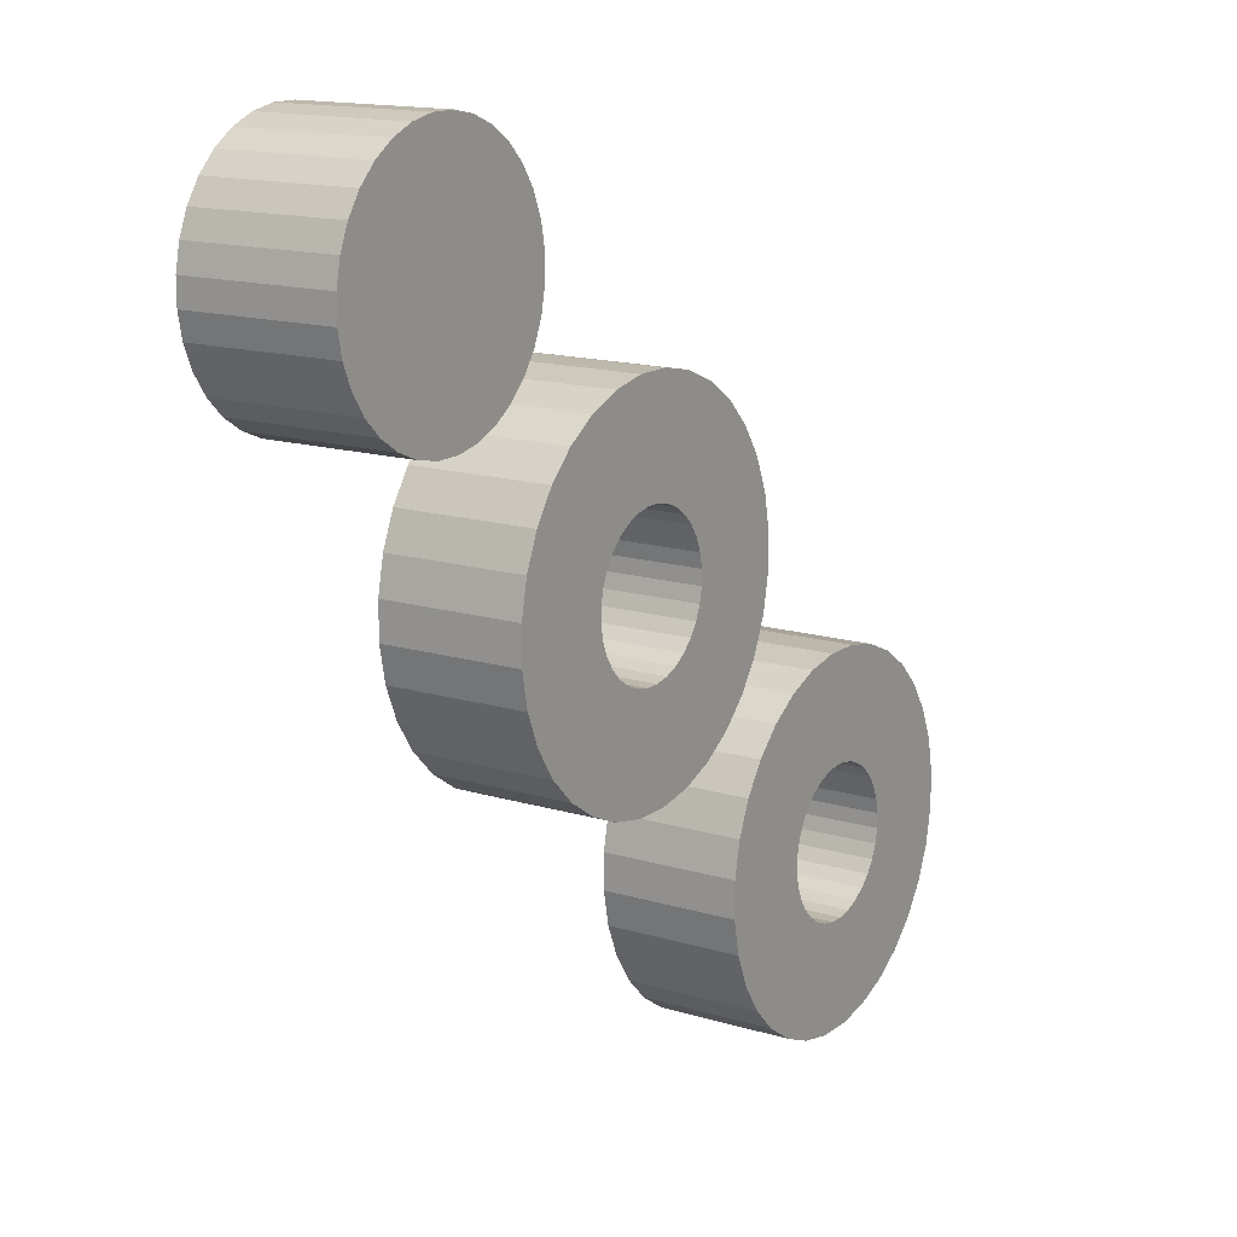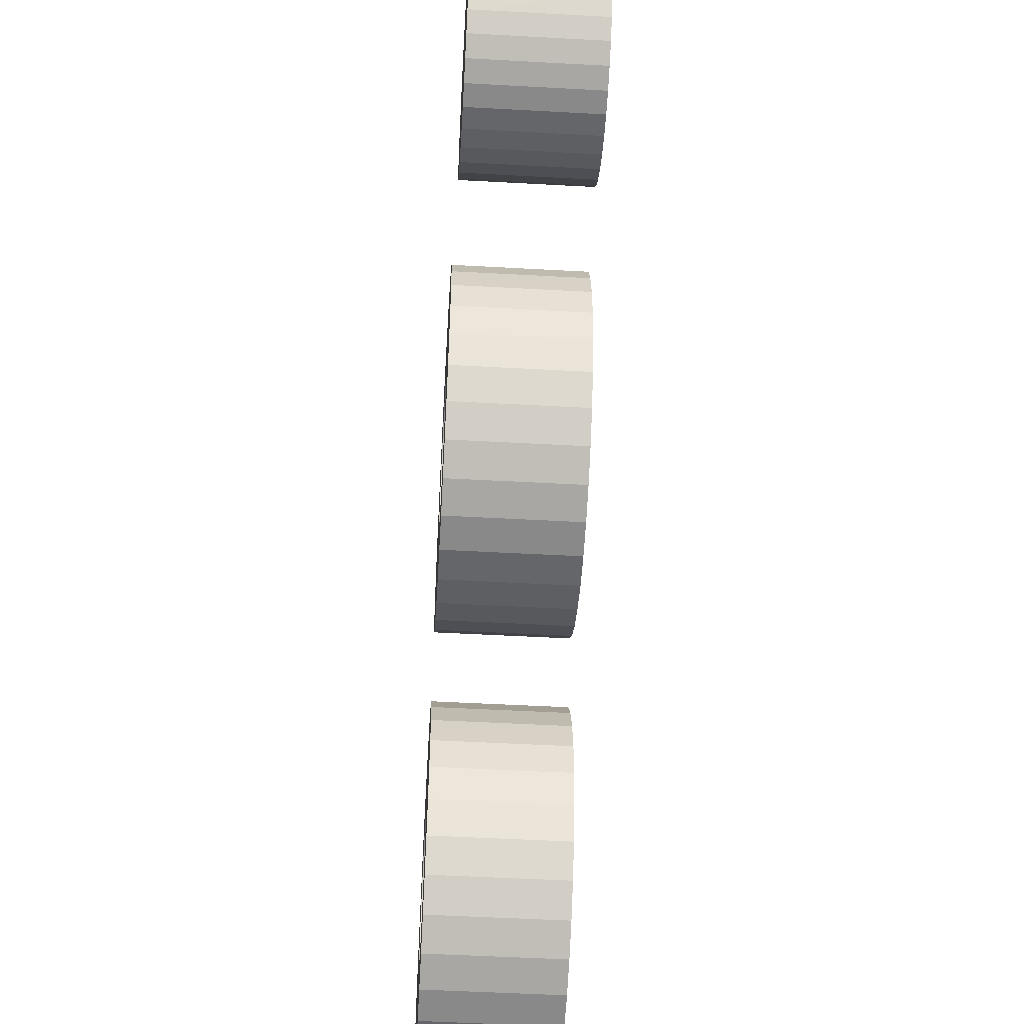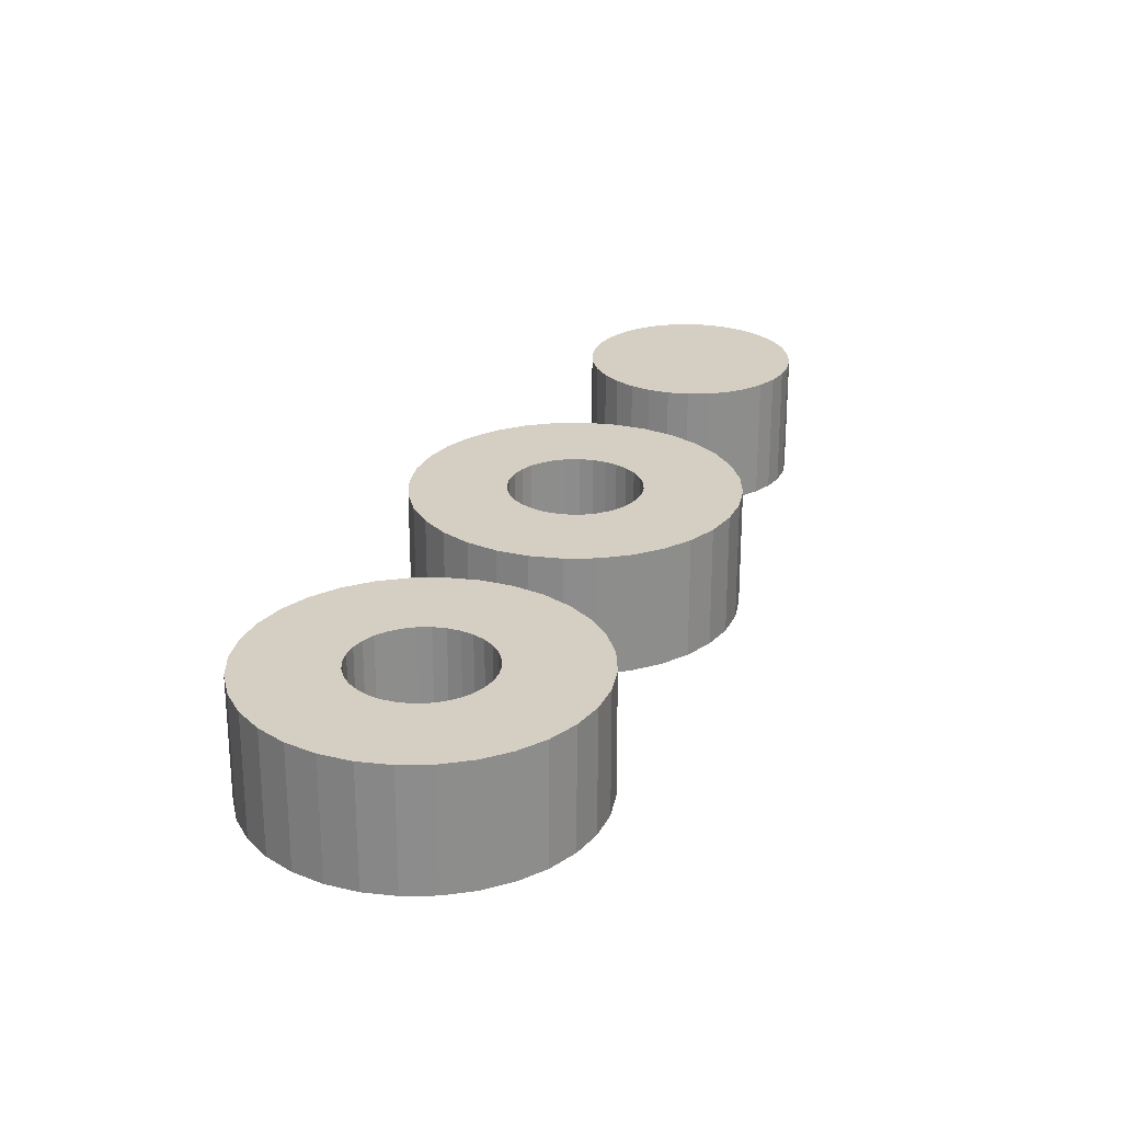
<metadata>
{"format":"obj","ext":"obj","renderer":"f3d","projection":"perspective","resolution":1024,"background":"white","views":[{"elev":14.8,"azim":123.2,"up":"+Z"},{"elev":-51.8,"azim":86.6,"up":"+Z"},{"elev":25.8,"azim":-113.9,"up":"+Y"}]}
</metadata>
<code>
o 14_Circle.062
v -2.713 -0.2092 -2.665
v -2.712 -0.2092 -2.668
v -2.711 -0.2092 -2.671
v -2.711 -0.2092 -2.674
v -2.712 -0.2092 -2.677
v -2.713 -0.2092 -2.68
v -2.715 -0.2092 -2.683
v -2.717 -0.2092 -2.685
v -2.72 -0.2092 -2.687
v -2.723 -0.2092 -2.688
v -2.726 -0.2092 -2.689
v -2.729 -0.2092 -2.689
v -2.732 -0.2092 -2.688
v -2.735 -0.2092 -2.687
v -2.738 -0.2092 -2.685
v -2.74 -0.2092 -2.683
v -2.742 -0.2092 -2.68
v -2.743 -0.2092 -2.677
v -2.744 -0.2092 -2.674
v -2.744 -0.2092 -2.671
v -2.743 -0.2092 -2.668
v -2.742 -0.2092 -2.665
v -2.74 -0.2092 -2.662
v -2.738 -0.2092 -2.66
v -2.735 -0.2092 -2.658
v -2.732 -0.2092 -2.657
v -2.729 -0.2092 -2.656
v -2.726 -0.2092 -2.656
v -2.723 -0.2092 -2.657
v -2.72 -0.2092 -2.658
v -2.717 -0.2092 -2.66
v -2.715 -0.2092 -2.662
v -2.713 -0.1901 -2.665
v -2.712 -0.1901 -2.668
v -2.711 -0.1901 -2.671
v -2.711 -0.1901 -2.674
v -2.712 -0.1901 -2.677
v -2.713 -0.1901 -2.68
v -2.715 -0.1901 -2.683
v -2.717 -0.1901 -2.685
v -2.72 -0.1901 -2.687
v -2.723 -0.1901 -2.688
v -2.726 -0.1901 -2.689
v -2.729 -0.1901 -2.689
v -2.732 -0.1901 -2.688
v -2.735 -0.1901 -2.687
v -2.738 -0.1901 -2.685
v -2.74 -0.1901 -2.683
v -2.742 -0.1901 -2.68
v -2.743 -0.1901 -2.677
v -2.744 -0.1901 -2.674
v -2.744 -0.1901 -2.671
v -2.743 -0.1901 -2.668
v -2.742 -0.1901 -2.665
v -2.74 -0.1901 -2.662
v -2.738 -0.1901 -2.66
v -2.735 -0.1901 -2.658
v -2.732 -0.1901 -2.657
v -2.729 -0.1901 -2.656
v -2.726 -0.1901 -2.656
v -2.723 -0.1901 -2.657
v -2.72 -0.1901 -2.658
v -2.717 -0.1901 -2.66
v -2.715 -0.1901 -2.662
v -2.787 -0.2096 -2.74
v -2.785 -0.2096 -2.745
v -2.784 -0.2096 -2.749
v -2.784 -0.2096 -2.754
v -2.785 -0.2096 -2.759
v -2.787 -0.2096 -2.764
v -2.79 -0.2096 -2.768
v -2.793 -0.2096 -2.771
v -2.797 -0.2096 -2.774
v -2.802 -0.2096 -2.776
v -2.806 -0.2096 -2.777
v -2.811 -0.2096 -2.777
v -2.816 -0.2096 -2.776
v -2.821 -0.2096 -2.774
v -2.825 -0.2096 -2.771
v -2.828 -0.2096 -2.768
v -2.831 -0.2096 -2.764
v -2.833 -0.2096 -2.759
v -2.834 -0.2096 -2.754
v -2.834 -0.2096 -2.749
v -2.833 -0.2096 -2.745
v -2.831 -0.2096 -2.74
v -2.828 -0.2096 -2.736
v -2.825 -0.2096 -2.733
v -2.821 -0.2096 -2.73
v -2.816 -0.2096 -2.728
v -2.811 -0.2096 -2.727
v -2.806 -0.2096 -2.727
v -2.802 -0.2096 -2.728
v -2.797 -0.2096 -2.73
v -2.793 -0.2096 -2.733
v -2.79 -0.2096 -2.736
v -2.8 -0.2096 -2.747
v -2.799 -0.2096 -2.749
v -2.799 -0.2096 -2.751
v -2.799 -0.2096 -2.753
v -2.799 -0.2096 -2.755
v -2.8 -0.2096 -2.757
v -2.801 -0.2096 -2.758
v -2.802 -0.2096 -2.76
v -2.804 -0.2096 -2.761
v -2.806 -0.2096 -2.762
v -2.808 -0.2096 -2.762
v -2.81 -0.2096 -2.762
v -2.812 -0.2096 -2.762
v -2.814 -0.2096 -2.761
v -2.815 -0.2096 -2.76
v -2.817 -0.2096 -2.758
v -2.818 -0.2096 -2.757
v -2.819 -0.2096 -2.755
v -2.819 -0.2096 -2.753
v -2.819 -0.2096 -2.751
v -2.819 -0.2096 -2.749
v -2.818 -0.2096 -2.747
v -2.817 -0.2096 -2.745
v -2.815 -0.2096 -2.744
v -2.814 -0.2096 -2.743
v -2.812 -0.2096 -2.742
v -2.81 -0.2096 -2.742
v -2.808 -0.2096 -2.742
v -2.806 -0.2096 -2.742
v -2.804 -0.2096 -2.743
v -2.802 -0.2096 -2.744
v -2.801 -0.2096 -2.745
v -2.787 -0.1913 -2.74
v -2.785 -0.1913 -2.745
v -2.784 -0.1913 -2.749
v -2.784 -0.1913 -2.754
v -2.785 -0.1913 -2.759
v -2.787 -0.1913 -2.764
v -2.79 -0.1913 -2.768
v -2.793 -0.1913 -2.771
v -2.797 -0.1913 -2.774
v -2.802 -0.1913 -2.776
v -2.806 -0.1913 -2.777
v -2.811 -0.1913 -2.777
v -2.816 -0.1913 -2.776
v -2.821 -0.1913 -2.774
v -2.825 -0.1913 -2.771
v -2.828 -0.1913 -2.768
v -2.831 -0.1913 -2.764
v -2.833 -0.1913 -2.759
v -2.834 -0.1913 -2.754
v -2.834 -0.1913 -2.749
v -2.833 -0.1913 -2.745
v -2.831 -0.1913 -2.74
v -2.828 -0.1913 -2.736
v -2.825 -0.1913 -2.733
v -2.821 -0.1913 -2.73
v -2.816 -0.1913 -2.728
v -2.811 -0.1913 -2.727
v -2.806 -0.1913 -2.727
v -2.802 -0.1913 -2.728
v -2.797 -0.1913 -2.73
v -2.793 -0.1913 -2.733
v -2.79 -0.1913 -2.736
v -2.8 -0.1913 -2.747
v -2.799 -0.1913 -2.749
v -2.799 -0.1913 -2.751
v -2.799 -0.1913 -2.753
v -2.799 -0.1913 -2.755
v -2.8 -0.1913 -2.757
v -2.801 -0.1913 -2.758
v -2.802 -0.1913 -2.76
v -2.804 -0.1913 -2.761
v -2.806 -0.1913 -2.762
v -2.808 -0.1913 -2.762
v -2.81 -0.1913 -2.762
v -2.812 -0.1913 -2.762
v -2.814 -0.1913 -2.761
v -2.815 -0.1913 -2.76
v -2.817 -0.1913 -2.758
v -2.818 -0.1913 -2.757
v -2.819 -0.1913 -2.755
v -2.819 -0.1913 -2.753
v -2.819 -0.1913 -2.751
v -2.819 -0.1913 -2.749
v -2.818 -0.1913 -2.747
v -2.817 -0.1913 -2.745
v -2.815 -0.1913 -2.744
v -2.814 -0.1913 -2.743
v -2.812 -0.1913 -2.742
v -2.81 -0.1913 -2.742
v -2.808 -0.1913 -2.742
v -2.806 -0.1913 -2.742
v -2.804 -0.1913 -2.743
v -2.802 -0.1913 -2.744
v -2.801 -0.1913 -2.745
v -2.744 -0.2096 -2.699
v -2.742 -0.2096 -2.704
v -2.741 -0.2096 -2.709
v -2.741 -0.2096 -2.714
v -2.742 -0.2096 -2.718
v -2.744 -0.2096 -2.723
v -2.747 -0.2096 -2.727
v -2.75 -0.2096 -2.73
v -2.754 -0.2096 -2.733
v -2.759 -0.2096 -2.735
v -2.763 -0.2096 -2.736
v -2.768 -0.2096 -2.736
v -2.773 -0.2096 -2.735
v -2.778 -0.2096 -2.733
v -2.782 -0.2096 -2.731
v -2.785 -0.2096 -2.727
v -2.788 -0.2096 -2.723
v -2.79 -0.2096 -2.718
v -2.791 -0.2096 -2.714
v -2.791 -0.2096 -2.709
v -2.79 -0.2096 -2.704
v -2.788 -0.2096 -2.699
v -2.785 -0.2096 -2.695
v -2.782 -0.2096 -2.692
v -2.778 -0.2096 -2.689
v -2.773 -0.2096 -2.687
v -2.768 -0.2096 -2.686
v -2.764 -0.2096 -2.686
v -2.759 -0.2096 -2.687
v -2.754 -0.2096 -2.689
v -2.75 -0.2096 -2.692
v -2.747 -0.2096 -2.695
v -2.757 -0.2096 -2.706
v -2.756 -0.2096 -2.708
v -2.756 -0.2096 -2.71
v -2.756 -0.2096 -2.712
v -2.756 -0.2096 -2.714
v -2.757 -0.2096 -2.716
v -2.758 -0.2096 -2.718
v -2.759 -0.2096 -2.719
v -2.761 -0.2096 -2.72
v -2.763 -0.2096 -2.721
v -2.765 -0.2096 -2.721
v -2.767 -0.2096 -2.721
v -2.769 -0.2096 -2.721
v -2.771 -0.2096 -2.72
v -2.772 -0.2096 -2.719
v -2.774 -0.2096 -2.718
v -2.775 -0.2096 -2.716
v -2.776 -0.2096 -2.714
v -2.776 -0.2096 -2.712
v -2.776 -0.2096 -2.71
v -2.776 -0.2096 -2.708
v -2.775 -0.2096 -2.706
v -2.774 -0.2096 -2.705
v -2.772 -0.2096 -2.703
v -2.771 -0.2096 -2.702
v -2.769 -0.2096 -2.701
v -2.767 -0.2096 -2.701
v -2.765 -0.2096 -2.701
v -2.763 -0.2096 -2.701
v -2.761 -0.2096 -2.702
v -2.759 -0.2096 -2.703
v -2.758 -0.2096 -2.705
v -2.744 -0.1913 -2.699
v -2.742 -0.1913 -2.704
v -2.741 -0.1913 -2.709
v -2.741 -0.1913 -2.714
v -2.742 -0.1913 -2.718
v -2.744 -0.1913 -2.723
v -2.747 -0.1913 -2.727
v -2.75 -0.1913 -2.73
v -2.754 -0.1913 -2.733
v -2.759 -0.1913 -2.735
v -2.763 -0.1913 -2.736
v -2.768 -0.1913 -2.736
v -2.773 -0.1913 -2.735
v -2.778 -0.1913 -2.733
v -2.782 -0.1913 -2.731
v -2.785 -0.1913 -2.727
v -2.788 -0.1913 -2.723
v -2.79 -0.1913 -2.718
v -2.791 -0.1913 -2.714
v -2.791 -0.1913 -2.709
v -2.79 -0.1913 -2.704
v -2.788 -0.1913 -2.699
v -2.785 -0.1913 -2.695
v -2.782 -0.1913 -2.692
v -2.778 -0.1913 -2.689
v -2.773 -0.1913 -2.687
v -2.768 -0.1913 -2.686
v -2.764 -0.1913 -2.686
v -2.759 -0.1913 -2.687
v -2.754 -0.1913 -2.689
v -2.75 -0.1913 -2.692
v -2.747 -0.1913 -2.695
v -2.757 -0.1913 -2.706
v -2.756 -0.1913 -2.708
v -2.756 -0.1913 -2.71
v -2.756 -0.1913 -2.712
v -2.756 -0.1913 -2.714
v -2.757 -0.1913 -2.716
v -2.758 -0.1913 -2.718
v -2.759 -0.1913 -2.719
v -2.761 -0.1913 -2.72
v -2.763 -0.1913 -2.721
v -2.765 -0.1913 -2.721
v -2.767 -0.1913 -2.721
v -2.769 -0.1913 -2.721
v -2.771 -0.1913 -2.72
v -2.772 -0.1913 -2.719
v -2.774 -0.1913 -2.718
v -2.775 -0.1913 -2.716
v -2.776 -0.1913 -2.714
v -2.776 -0.1913 -2.712
v -2.776 -0.1913 -2.71
v -2.776 -0.1913 -2.708
v -2.775 -0.1913 -2.706
v -2.774 -0.1913 -2.705
v -2.772 -0.1913 -2.703
v -2.771 -0.1913 -2.702
v -2.769 -0.1913 -2.701
v -2.767 -0.1913 -2.701
v -2.765 -0.1913 -2.701
v -2.763 -0.1913 -2.701
v -2.761 -0.1913 -2.702
v -2.759 -0.1913 -2.703
v -2.758 -0.1913 -2.705
f 11 7 3
f 41 49 57
f 4 35 3
f 31 62 30
f 18 49 17
f 5 36 4
f 32 63 31
f 19 50 18
f 6 37 5
f 1 64 32
f 20 51 19
f 7 38 6
f 21 52 20
f 8 39 7
f 22 53 21
f 9 40 8
f 23 54 22
f 10 41 9
f 24 55 23
f 11 42 10
f 25 56 24
f 12 43 11
f 26 57 25
f 13 44 12
f 27 58 26
f 14 45 13
f 28 59 27
f 15 46 14
f 2 33 1
f 29 60 28
f 16 47 15
f 3 34 2
f 30 61 29
f 17 48 16
f 83 116 84
f 70 103 71
f 85 116 117
f 72 103 104
f 86 117 118
f 73 104 105
f 87 118 119
f 73 106 74
f 87 120 88
f 75 106 107
f 88 121 89
f 76 107 108
f 89 122 90
f 76 109 77
f 90 123 91
f 77 110 78
f 92 123 124
f 79 110 111
f 66 97 98
f 92 125 93
f 79 112 80
f 66 99 67
f 93 126 94
f 80 113 81
f 68 99 100
f 95 126 127
f 82 113 114
f 68 101 69
f 95 128 96
f 82 115 83
f 70 101 102
f 65 128 97
f 180 147 148
f 167 134 135
f 149 180 148
f 136 167 135
f 150 181 149
f 137 168 136
f 151 182 150
f 170 137 138
f 184 151 152
f 139 170 138
f 185 152 153
f 140 171 139
f 186 153 154
f 173 140 141
f 187 154 155
f 174 141 142
f 156 187 155
f 143 174 142
f 130 161 129
f 189 156 157
f 176 143 144
f 163 130 131
f 190 157 158
f 177 144 145
f 132 163 131
f 159 190 158
f 146 177 145
f 165 132 133
f 192 159 160
f 179 146 147
f 134 165 133
f 129 192 160
f 159 94 95
f 133 68 69
f 185 122 121
f 160 95 96
f 134 69 70
f 186 123 122
f 129 96 65
f 135 70 71
f 187 124 123
f 161 98 97
f 136 71 72
f 188 125 124
f 162 99 98
f 137 72 73
f 189 126 125
f 163 100 99
f 138 73 74
f 190 127 126
f 164 101 100
f 139 74 75
f 191 128 127
f 165 102 101
f 140 75 76
f 192 97 128
f 166 103 102
f 141 76 77
f 167 104 103
f 142 77 78
f 168 105 104
f 143 78 79
f 169 106 105
f 144 79 80
f 170 107 106
f 145 80 81
f 171 108 107
f 146 81 82
f 172 109 108
f 147 82 83
f 173 110 109
f 148 83 84
f 174 111 110
f 149 84 85
f 175 112 111
f 150 85 86
f 176 113 112
f 151 86 87
f 177 114 113
f 152 87 88
f 178 115 114
f 153 88 89
f 179 116 115
f 154 89 90
f 180 117 116
f 155 90 91
f 181 118 117
f 156 91 92
f 130 65 66
f 182 119 118
f 157 92 93
f 131 66 67
f 183 120 119
f 158 93 94
f 132 67 68
f 184 121 120
f 211 244 212
f 199 230 231
f 213 244 245
f 199 232 200
f 213 246 214
f 201 232 233
f 215 246 247
f 201 234 202
f 215 248 216
f 203 234 235
f 217 248 249
f 204 235 236
f 217 250 218
f 204 237 205
f 218 251 219
f 206 237 238
f 219 252 220
f 207 238 239
f 194 225 226
f 220 253 221
f 207 240 208
f 194 227 195
f 222 253 254
f 209 240 241
f 195 228 196
f 222 255 223
f 209 242 210
f 197 228 229
f 224 255 256
f 211 242 243
f 198 229 230
f 224 225 193
f 308 275 276
f 263 294 262
f 277 308 276
f 296 263 264
f 310 277 278
f 265 296 264
f 279 310 278
f 298 265 266
f 312 279 280
f 267 298 266
f 281 312 280
f 268 299 267
f 314 281 282
f 301 268 269
f 315 282 283
f 270 301 269
f 316 283 284
f 271 302 270
f 258 289 257
f 317 284 285
f 304 271 272
f 291 258 259
f 286 317 285
f 273 304 272
f 292 259 260
f 319 286 287
f 306 273 274
f 261 292 260
f 288 319 287
f 275 306 274
f 262 293 261
f 289 288 257
f 287 222 223
f 261 196 197
f 313 250 249
f 288 223 224
f 262 197 198
f 314 251 250
f 257 224 193
f 263 198 199
f 315 252 251
f 289 226 225
f 264 199 200
f 316 253 252
f 290 227 226
f 265 200 201
f 317 254 253
f 291 228 227
f 266 201 202
f 318 255 254
f 292 229 228
f 267 202 203
f 319 256 255
f 293 230 229
f 268 203 204
f 320 225 256
f 294 231 230
f 269 204 205
f 295 232 231
f 270 205 206
f 296 233 232
f 271 206 207
f 297 234 233
f 272 207 208
f 298 235 234
f 273 208 209
f 299 236 235
f 274 209 210
f 300 237 236
f 275 210 211
f 301 238 237
f 276 211 212
f 302 239 238
f 277 212 213
f 303 240 239
f 278 213 214
f 304 241 240
f 279 214 215
f 305 242 241
f 280 215 216
f 306 243 242
f 281 216 217
f 307 244 243
f 282 217 218
f 308 245 244
f 283 218 219
f 309 246 245
f 284 219 220
f 258 193 194
f 310 247 246
f 285 220 221
f 259 194 195
f 311 248 247
f 286 221 222
f 260 195 196
f 312 249 248
f 3 2 1
f 1 32 31
f 31 30 29
f 29 28 31
f 28 27 31
f 27 26 23
f 26 25 23
f 25 24 23
f 23 22 21
f 21 20 23
f 20 19 23
f 19 18 15
f 18 17 15
f 17 16 15
f 15 14 11
f 14 13 11
f 13 12 11
f 11 10 9
f 9 8 11
f 8 7 11
f 7 6 3
f 6 5 3
f 5 4 3
f 3 1 31
f 3 31 19
f 31 27 19
f 27 23 19
f 19 15 3
f 15 11 3
f 33 34 35
f 35 36 37
f 37 38 41
f 38 39 41
f 39 40 41
f 41 42 43
f 43 44 41
f 44 45 41
f 45 46 47
f 47 48 49
f 49 50 51
f 51 52 53
f 53 54 57
f 54 55 57
f 55 56 57
f 57 58 61
f 58 59 61
f 59 60 61
f 61 62 63
f 63 64 33
f 33 35 37
f 45 47 41
f 47 49 41
f 49 51 57
f 51 53 57
f 61 63 57
f 63 33 57
f 33 37 41
f 33 41 57
f 4 36 35
f 31 63 62
f 18 50 49
f 5 37 36
f 32 64 63
f 19 51 50
f 6 38 37
f 1 33 64
f 20 52 51
f 7 39 38
f 21 53 52
f 8 40 39
f 22 54 53
f 9 41 40
f 23 55 54
f 10 42 41
f 24 56 55
f 11 43 42
f 25 57 56
f 12 44 43
f 26 58 57
f 13 45 44
f 27 59 58
f 14 46 45
f 28 60 59
f 15 47 46
f 2 34 33
f 29 61 60
f 16 48 47
f 3 35 34
f 30 62 61
f 17 49 48
f 83 115 116
f 70 102 103
f 85 84 116
f 72 71 103
f 86 85 117
f 73 72 104
f 87 86 118
f 73 105 106
f 87 119 120
f 75 74 106
f 88 120 121
f 76 75 107
f 89 121 122
f 76 108 109
f 90 122 123
f 77 109 110
f 92 91 123
f 79 78 110
f 66 65 97
f 92 124 125
f 79 111 112
f 66 98 99
f 93 125 126
f 80 112 113
f 68 67 99
f 95 94 126
f 82 81 113
f 68 100 101
f 95 127 128
f 82 114 115
f 70 69 101
f 65 96 128
f 180 179 147
f 167 166 134
f 149 181 180
f 136 168 167
f 150 182 181
f 137 169 168
f 151 183 182
f 170 169 137
f 184 183 151
f 139 171 170
f 185 184 152
f 140 172 171
f 186 185 153
f 173 172 140
f 187 186 154
f 174 173 141
f 156 188 187
f 143 175 174
f 130 162 161
f 189 188 156
f 176 175 143
f 163 162 130
f 190 189 157
f 177 176 144
f 132 164 163
f 159 191 190
f 146 178 177
f 165 164 132
f 192 191 159
f 179 178 146
f 134 166 165
f 129 161 192
f 159 158 94
f 133 132 68
f 185 186 122
f 160 159 95
f 134 133 69
f 186 187 123
f 129 160 96
f 135 134 70
f 187 188 124
f 161 162 98
f 136 135 71
f 188 189 125
f 162 163 99
f 137 136 72
f 189 190 126
f 163 164 100
f 138 137 73
f 190 191 127
f 164 165 101
f 139 138 74
f 191 192 128
f 165 166 102
f 140 139 75
f 192 161 97
f 166 167 103
f 141 140 76
f 167 168 104
f 142 141 77
f 168 169 105
f 143 142 78
f 169 170 106
f 144 143 79
f 170 171 107
f 145 144 80
f 171 172 108
f 146 145 81
f 172 173 109
f 147 146 82
f 173 174 110
f 148 147 83
f 174 175 111
f 149 148 84
f 175 176 112
f 150 149 85
f 176 177 113
f 151 150 86
f 177 178 114
f 152 151 87
f 178 179 115
f 153 152 88
f 179 180 116
f 154 153 89
f 180 181 117
f 155 154 90
f 181 182 118
f 156 155 91
f 130 129 65
f 182 183 119
f 157 156 92
f 131 130 66
f 183 184 120
f 158 157 93
f 132 131 67
f 184 185 121
f 211 243 244
f 199 198 230
f 213 212 244
f 199 231 232
f 213 245 246
f 201 200 232
f 215 214 246
f 201 233 234
f 215 247 248
f 203 202 234
f 217 216 248
f 204 203 235
f 217 249 250
f 204 236 237
f 218 250 251
f 206 205 237
f 219 251 252
f 207 206 238
f 194 193 225
f 220 252 253
f 207 239 240
f 194 226 227
f 222 221 253
f 209 208 240
f 195 227 228
f 222 254 255
f 209 241 242
f 197 196 228
f 224 223 255
f 211 210 242
f 198 197 229
f 224 256 225
f 308 307 275
f 263 295 294
f 277 309 308
f 296 295 263
f 310 309 277
f 265 297 296
f 279 311 310
f 298 297 265
f 312 311 279
f 267 299 298
f 281 313 312
f 268 300 299
f 314 313 281
f 301 300 268
f 315 314 282
f 270 302 301
f 316 315 283
f 271 303 302
f 258 290 289
f 317 316 284
f 304 303 271
f 291 290 258
f 286 318 317
f 273 305 304
f 292 291 259
f 319 318 286
f 306 305 273
f 261 293 292
f 288 320 319
f 275 307 306
f 262 294 293
f 289 320 288
f 287 286 222
f 261 260 196
f 313 314 250
f 288 287 223
f 262 261 197
f 314 315 251
f 257 288 224
f 263 262 198
f 315 316 252
f 289 290 226
f 264 263 199
f 316 317 253
f 290 291 227
f 265 264 200
f 317 318 254
f 291 292 228
f 266 265 201
f 318 319 255
f 292 293 229
f 267 266 202
f 319 320 256
f 293 294 230
f 268 267 203
f 320 289 225
f 294 295 231
f 269 268 204
f 295 296 232
f 270 269 205
f 296 297 233
f 271 270 206
f 297 298 234
f 272 271 207
f 298 299 235
f 273 272 208
f 299 300 236
f 274 273 209
f 300 301 237
f 275 274 210
f 301 302 238
f 276 275 211
f 302 303 239
f 277 276 212
f 303 304 240
f 278 277 213
f 304 305 241
f 279 278 214
f 305 306 242
f 280 279 215
f 306 307 243
f 281 280 216
f 307 308 244
f 282 281 217
f 308 309 245
f 283 282 218
f 309 310 246
f 284 283 219
f 258 257 193
f 310 311 247
f 285 284 220
f 259 258 194
f 311 312 248
f 286 285 221
f 260 259 195
f 312 313 249

</code>
